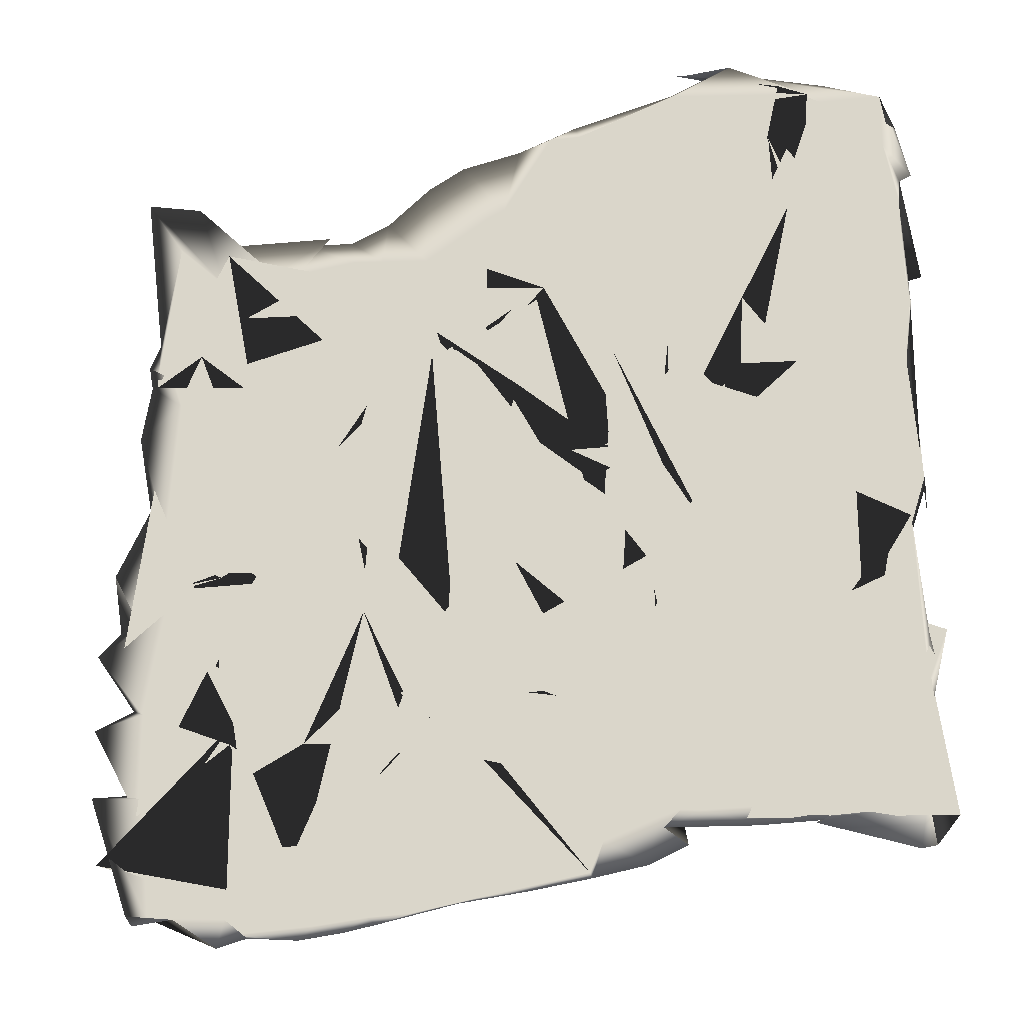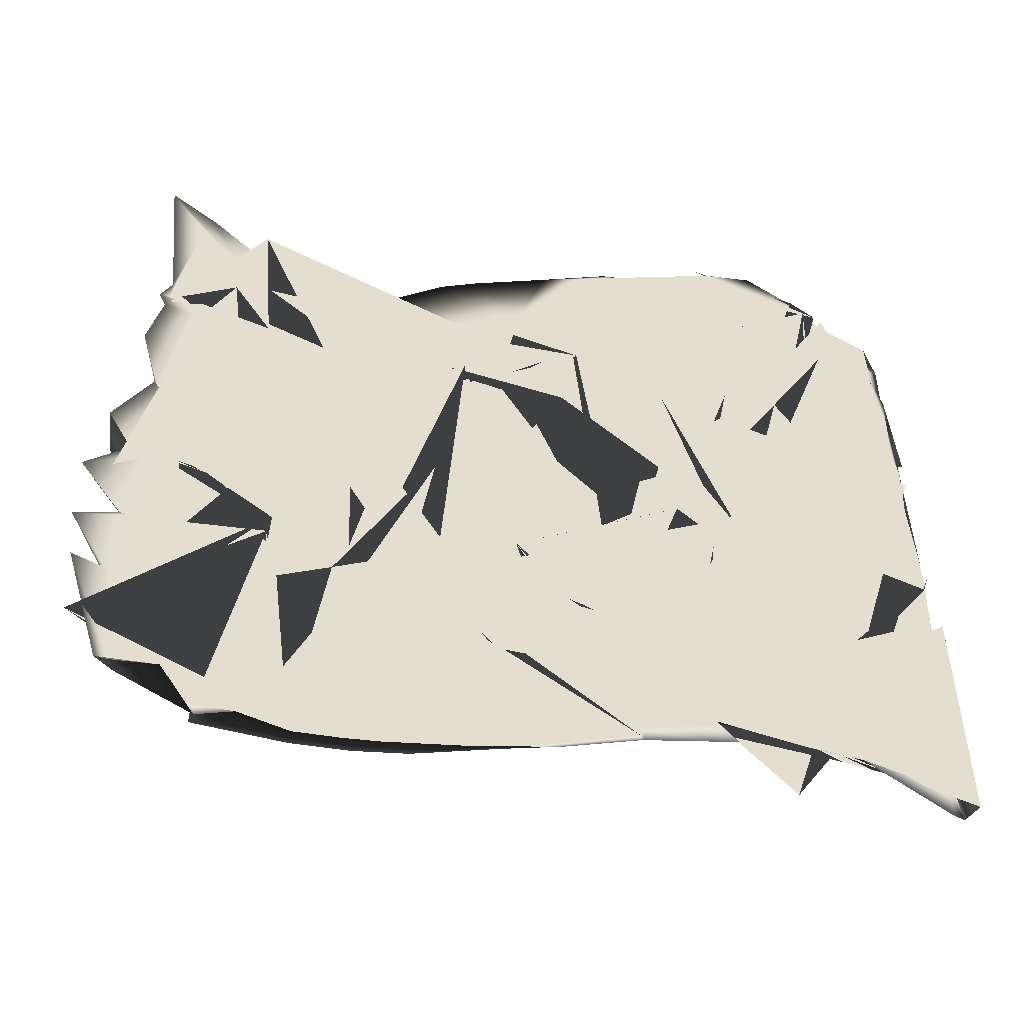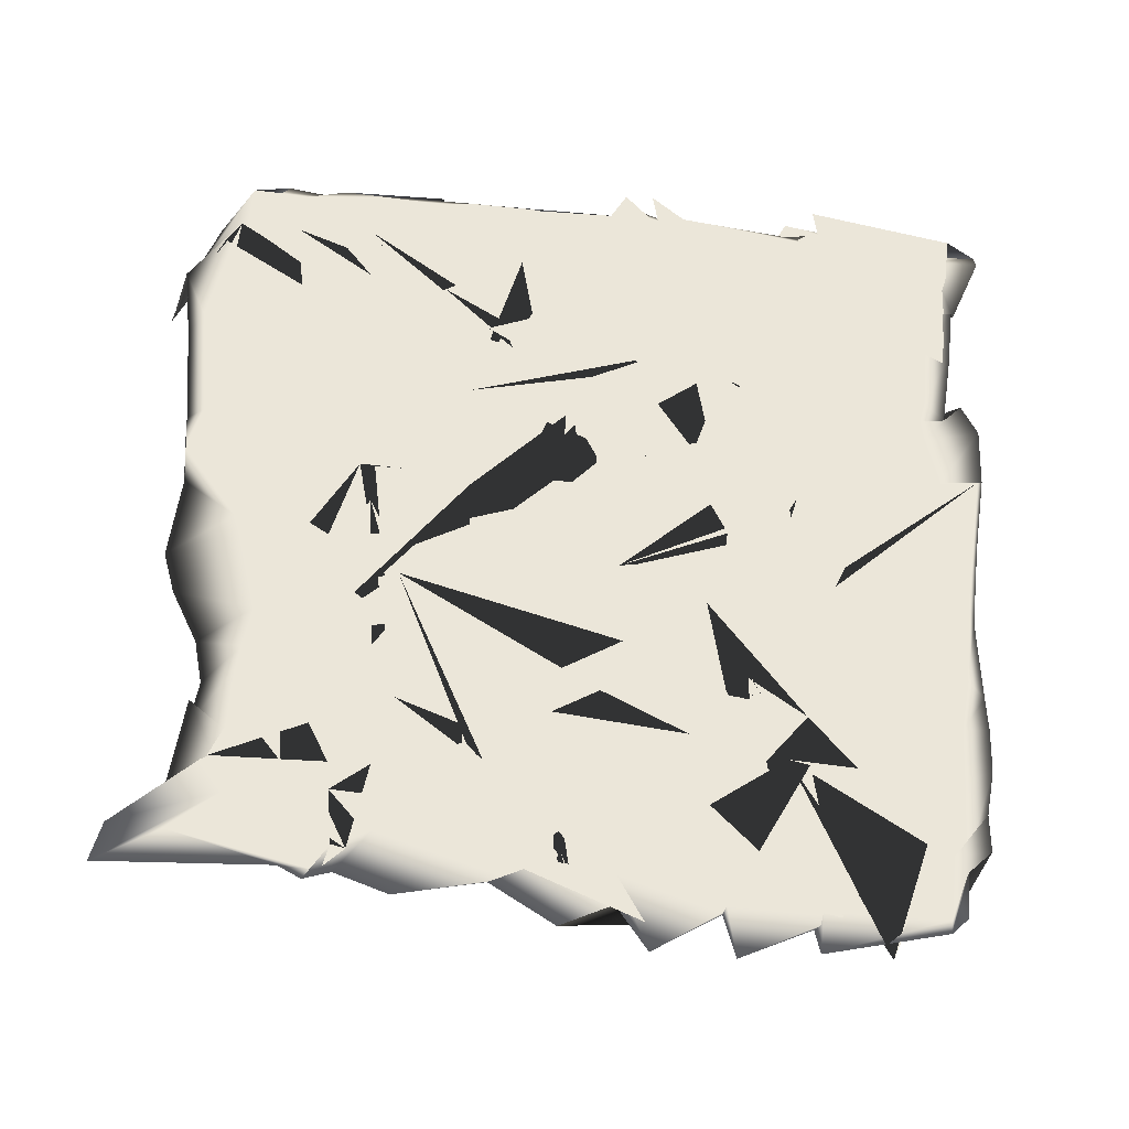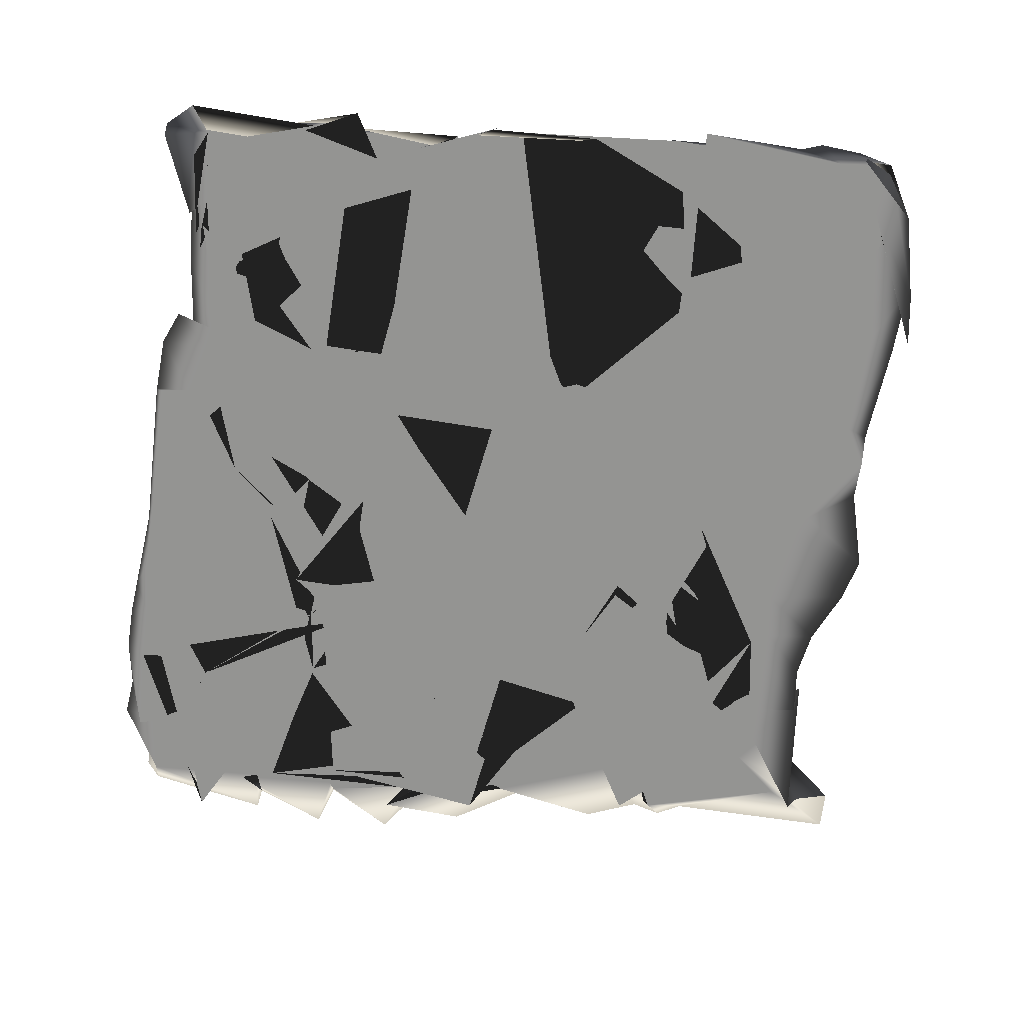
<metadata>
{"format":"obj","ext":"obj","renderer":"f3d","projection":"perspective","resolution":1024,"background":"white","views":[{"elev":-24.4,"azim":13.1,"up":"+Y"},{"elev":-54.6,"azim":-17.3,"up":"+Y"},{"elev":55.9,"azim":-83.2,"up":"+Z"},{"elev":-66.9,"azim":86.6,"up":"+Z"}]}
</metadata>
<code>
v -0.9778 -0.9798 -0.05881
v -0.8406 -1.007 -0.01765
v -0.9314 -0.9818 -0.0838
v 0.1915 -0.9863 0.08081
v 0.1956 -0.9997 0.08047
v 0.2147 -0.9012 0.03479
v 0.2343 -0.04558 -0.304
v 0.3052 -0.01457 0.04701
v 0.3984 -0.06732 0.1089
v -0.9779 0.08552 -0.05079
v -0.9154 -0.03114 -0.0491
v -0.9466 0.03703 -0.08195
v -0.5944 0.2467 -0.1901
v -0.5621 0.1964 -0.1564
v -0.5574 0.207 -0.1634
v -0.5151 0.6993 -0.06951
v -0.3869 0.5284 -0.1986
v -0.3701 0.6347 -0.05003
v -0.9857 0.5755 -0.06392
v -0.9882 0.4821 -0.06377
v -0.9343 0.851 -0.04032
v 0.4383 0.105 0.063
v 0.427 0.2673 0.2225
v 0.4366 0.1344 0.08909
v 0.6922 0.7987 0.2282
v 0.6832 0.4564 -0.0569
v 0.8679 0.455 -0.1381
v -0.06714 0.603 -0.02621
v 0.08748 0.5511 0.05714
v -0.07289 0.655 0.008345
v 0.4486 -0.8502 0.05775
v 0.5794 -0.9065 0.09378
v 0.6107 -0.8479 0.04957
v 0.3525 -0.5874 0.03234
v 0.6835 -0.7362 -0.1815
v 0.3893 -0.5582 -0.05802
v 0.03667 -0.4055 -0.07443
v -0.03155 -0.5232 -0.01187
v 0.1032 -0.3971 -0.0756
v -0.5299 -1.008 -0.1471
v -0.4323 -1.053 -0.06073
v -0.3939 -0.9973 -0.1373
v -0.452 -0.494 -0.1993
v -0.4348 -0.5155 -0.03416
v -0.3062 -0.3738 -0.2181
v -0.9915 -0.4572 -0.06246
v -0.9668 -0.466 -0.06089
v -0.977 -0.458 -0.0787
v -0.8821 -0.2631 -0.2139
v -0.494 -0.5144 -0.2755
v -0.869 -0.6274 -0.1932
v -0.8802 -0.1715 -0.175
v -0.8352 -0.2486 -0.2392
v -0.9094 -0.02483 -0.1583
v -0.9993 -0.2114 -0.05284
v -0.9214 -0.2047 -0.04885
v -1.032 -0.2962 -0.06443
v -0.3888 -0.007749 -0.05371
v 0.03611 -0.5476 -0.1428
v -0.259 -0.3913 -0.2379
v -0.4774 0.06956 -0.1396
v -0.05055 -0.3977 -0.2634
v -0.201 -0.5643 -0.29
v -0.9152 -0.05215 -0.2409
v -0.209 -0.4957 -0.3089
v -0.2099 0.4081 0.02953
v -0.2738 -1.003 -0.1032
v -0.1463 -1.005 -0.03874
v -0.08404 -0.9917 -0.03965
v -0.3267 -0.526 -0.2496
v -0.1745 -0.4972 -0.06712
v -0.07521 -0.6479 -0.1628
v -0.5094 -0.6138 0.04503
v -0.3285 -0.4348 -0.2682
v -0.3213 -0.3519 0.2008
v 0.2146 -0.5451 -0.3348
v 0.3289 -0.5848 -0.1492
v 0.3782 -0.2984 0.1709
v 0.2947 -0.1716 0.02106
v 0.2404 -0.381 -0.06641
v 0.1978 -0.2656 -0.03167
v 0.2378 -0.3108 -0.1329
v -0.02726 -0.1203 -0.1138
v 0.3011 -0.3807 -0.07795
v 0.7379 -0.315 0.001132
v 1.023 -0.4569 0.04293
v 0.9743 -0.5933 0.02254
v 0.7238 -0.01231 0.02276
v 0.964 -0.1877 0.09741
v 0.9322 -0.2987 0.05599
v 0.8566 -0.03681 0.2831
v 0.8202 -0.4704 -0.1702
v 0.44 -0.3587 -0.2154
v 0.7625 -0.8551 0.03438
v 0.7075 -0.9107 0.09919
v 0.9521 -0.8528 0.02825
v 0.9006 -0.5221 0.2329
v 1.021 -0.8947 0.03518
v 0.9798 -0.5724 0.05603
v 0.3523 -0.6894 -0.06818
v 0.6883 -0.8674 0.04626
v 0.6937 -0.614 0.1025
v 0.4096 0.689 0.169
v 0.7246 0.2214 0.1417
v 0.3266 0.7353 0.04711
v 0.1889 0.9677 0.08624
v 0.06642 0.2759 -0.4562
v 0.4478 1.012 0.1483
v -0.03851 0.857 -0.04185
v 0.08916 0.4175 -0.2026
v 0.1035 1.006 0.03265
v 0.7645 0.7323 0.09309
v 0.9904 0.4818 0.04449
v 1.028 0.4777 0.02444
v 0.8147 0.9695 0.1028
v 0.9594 0.8501 0.05757
v 0.9611 0.9866 0.06603
v 0.7843 0.981 0.1279
v 0.6045 0.572 -0.01454
v 0.7133 1.01 0.1376
v 0.7278 0.6139 0.2015
v 0.9994 -0.0961 0.04829
v 0.99 0.1855 0.0494
v 0.7372 0.7567 0.2392
v 0.9946 -0.01307 0.05433
v 0.998 0.4111 0.04778
v 0.5446 0.1886 -0.02054
v 0.6638 0.3133 0.05347
v 0.6871 0.3436 0.07301
v -0.7434 0.6074 -0.02251
v -0.3362 0.7065 -0.2523
v -0.6209 0.6408 -0.05647
v -0.7237 0.7669 -0.1092
v -0.5938 0.6948 -0.07466
v -0.6241 0.7721 -0.1033
v -0.9082 1.004 -0.09085
v -0.8115 0.737 -0.05999
v -0.7251 0.8103 -0.07467
v -0.1548 0.6137 -0.01922
v -0.1759 0.5687 -0.01405
v -0.1667 0.612 -0.01673
v -0.265 0.7708 -0.1087
v -0.1464 0.7077 -0.04276
v -0.08374 0.8351 -0.04152
v -0.4584 0.7783 -0.08576
v -0.3209 0.7046 -0.04703
v -0.3855 0.7775 -0.09785
v -0.4417 0.3923 -0.1752
v 0.07304 0.5098 0.0733
v 0.009111 0.2188 -0.1041
v -0.2331 0.3802 -0.1277
v -0.3231 0.6277 -0.122
v -0.1194 0.2578 -0.2845
v -0.003115 0.511 0.0339
v -0.3527 0.2367 -0.2384
v -0.2382 0.3131 -0.188
v -0.9688 -0.114 -0.109
v -0.819 -0.06553 -0.1713
v -0.4147 0.008441 -0.4073
v -0.9595 0.4137 0.006025
v -0.726 0.3946 -0.009034
v -0.7705 0.7714 0.032
v -0.9956 0.4433 -0.04917
v -0.8964 0.3627 -0.01172
v -0.9335 0.4569 -0.0359
v 0.451 -0.1114 0.1125
v 0.281 0.2939 0.1501
v 0.4821 0.04374 0.1023
v 0.1959 0.2029 -0.1658
v 0.4728 0.1679 0.08924
v 0.526 0.2814 0.05469
v -0.2016 0.425 -0.4343
v 0.1706 0.04324 0.1479
v 0.4573 -0.1436 -0.4696
v 0.3417 -0.8559 0.03902
v 0.419 -0.9395 0.08881
v 0.3964 -0.8415 0.04533
v 0.8257 -0.1072 0.3209
v 0.6027 -0.764 0.01615
v 0.3265 -0.5399 0.02033
v 0.02901 -0.5684 -0.07481
v 0.01847 -0.7625 -0.04552
v -0.2878 -0.4836 -0.01129
v -0.7487 -0.9849 -0.1234
v -0.6644 -1.053 -0.05572
v -0.7501 -1.018 -0.1452
v -0.6732 -0.6242 0.1063
v -0.6662 -0.5732 0.1089
v -0.6145 -0.8992 -0.2391
v -0.9928 -0.6683 -0.08491
v -0.9554 -0.6868 -0.05824
v -0.9646 -0.731 -0.05829
v -0.7658 -0.4044 0.03801
v -0.5866 -0.6631 -0.1421
v -1.094 -0.4992 -0.06529
v -1.061 -0.85 -0.05516
v -0.3812 -0.4647 0.005562
v -0.5416 -1.063 -0.06617
v 0.16 -0.8379 -0.01433
v 0.2491 -0.4762 -0.02238
v 0.08575 -0.654 -0.1123
v 0.3791 -0.8068 -0.006996
v 0.3699 -0.3474 0.1726
v 0.366 -0.8981 0.09802
v 0.615 0.07345 0.0633
v -0.1907 -0.1299 -0.558
v -0.1165 0.6076 0.002391
v 0.4859 0.2444 0.0416
v 0.8054 0.3578 -0.1144
v 0.4008 -0.01647 0.07427
v -0.8288 0.4735 0.03809
v -0.742 0.4835 -0.04697
v -1.013 0.513 -0.06458
v -0.7007 0.3511 -0.5621
v -0.3636 0.5616 -0.1859
v -0.714 0.06635 -0.2698
v -0.08087 0.4992 -0.0008289
v -0.07279 0.3706 -0.1225
v 0.02927 0.2632 0.09374
v -0.02495 -0.1111 -0.1901
v -0.1722 0.7129 -0.04005
v -0.3761 0.8988 -0.116
v -0.2563 0.9767 -0.0876
v -0.4818 0.8665 -0.1331
v 0.01537 0.6854 -0.05781
v -0.1579 1.016 -0.06898
v 0.0144 0.9918 0.01153
v -0.6501 0.6924 -0.06715
v -0.9448 0.8926 -0.1062
v -0.5414 0.881 -0.119
v -0.9302 0.92 -0.08049
v -0.5001 0.6885 -0.06609
v -0.6091 0.8718 -0.1263
v 0.2825 0.1227 -0.1432
v 0.6311 0.4579 0.03306
v 0.9793 0.23 0.06788
v 0.9994 0.3954 0.04745
v 0.9894 0.6634 0.05521
v 0.9965 -0.1368 -0.01459
v 0.9808 0.192 0.05942
v 0.5322 0.4355 -0.06935
v 0.4453 1.105 0.1035
v 0.5808 1.094 0.0951
v 0.4733 1.102 0.1027
v 1.021 0.7846 0.001811
v 0.9927 0.896 0.052
v 0.8197 1.05 0.05259
v 0.9477 0.9783 0.01837
v 0.9941 0.7386 0.05404
v 0.1028 0.3777 -0.2084
v 0.1755 1.012 0.06178
v 0.4331 1.06 0.08046
v 0.6987 0.4459 -0.2109
v 0.5916 1.09 0.1295
v 0.553 -0.8893 0.09626
v 0.4664 -0.7098 -0.07262
v 0.9428 -0.7487 0.04395
v 0.983 -0.627 0.05831
v 0.9914 -0.5164 0.04667
v 0.9317 -0.9723 0.0562
v 0.9664 -0.9636 0.04264
v 0.4594 -0.5035 -0.2302
v 0.2268 -0.4308 -0.2946
v 0.9437 -0.2529 0.06151
v 1.001 -0.07689 0.06639
v 0.9833 -0.4645 0.04224
v 0.2997 -0.1775 0.1409
v 0.2783 -0.1472 -0.009681
v 0.04428 -0.5352 0.06061
v -0.5692 -0.8281 -0.1628
v -0.4913 -0.5147 -0.251
v -0.1176 -0.6229 -0.04156
v 0.03832 -1.001 0.01286
v -0.2184 -0.3364 -0.2445
v -0.6799 -0.03292 -0.2619
v 0.09635 -0.3848 -0.1019
v -0.9386 0.1064 0.02989
v -0.9326 -0.1122 -0.1261
v -1.065 -0.0863 -0.05759
v -0.8349 -0.4508 -0.2183
v -1.1 -0.3004 -0.06593
v -0.3473 -1.038 -0.05786
v 0.7221 -0.9044 0.09431
v -1.036 1.007 -0.04335
v -1.027 0.3051 -0.06866
v 0.3307 -0.9844 0.105
v -0.7487 -1.068 -0.07776
v -1.075 -0.6852 -0.03382
v -0.9484 -1.013 -0.03076
f 1 2 3
f 4 5 6
f 7 8 9
f 10 11 12
f 13 14 15
f 16 17 18
f 19 20 21
f 22 23 24
f 25 26 27
f 28 29 30
f 31 32 33
f 34 35 36
f 37 38 39
f 40 41 42
f 43 44 45
f 46 47 48
f 49 50 51
f 52 53 54
f 55 56 57
f 58 59 60
f 61 62 63
f 64 65 66
f 67 68 69
f 70 71 72
f 73 74 75
f 76 77 78
f 79 80 81
f 82 83 84
f 85 86 87
f 88 89 90
f 91 92 93
f 94 95 96
f 97 98 99
f 100 101 102
f 103 104 105
f 106 107 108
f 109 110 111
f 112 113 114
f 115 116 117
f 118 119 120
f 121 122 123
f 124 125 126
f 127 128 129
f 130 131 132
f 133 134 135
f 136 137 138
f 139 140 141
f 142 143 144
f 145 146 147
f 148 149 150
f 151 152 153
f 154 155 156
f 157 158 159
f 160 161 162
f 163 164 165
f 166 167 168
f 169 170 171
f 172 173 174
f 175 176 177
f 178 179 180
f 181 182 183
f 184 185 186
f 187 188 189
f 190 191 192
f 192 193 187
f 47 187 194
f 195 192 47
f 189 196 73
f 50 73 197
f 194 189 50
f 186 198 40
f 188 40 196
f 193 186 188
f 183 199 178
f 38 178 200
f 201 183 38
f 180 202 100
f 77 100 203
f 200 180 77
f 177 204 31
f 179 31 202
f 199 177 179
f 174 205 169
f 29 169 206
f 207 174 29
f 171 208 127
f 104 127 209
f 206 171 104
f 168 210 22
f 170 22 208
f 205 168 170
f 165 211 160
f 20 160 212
f 213 165 20
f 162 214 154
f 131 154 215
f 212 162 131
f 159 216 13
f 161 13 214
f 211 159 161
f 156 217 151
f 17 151 218
f 215 156 17
f 153 219 172
f 140 172 207
f 218 153 140
f 150 220 7
f 152 7 219
f 217 150 152
f 147 221 142
f 222 142 223
f 224 147 222
f 144 225 109
f 226 109 227
f 223 144 226
f 141 207 28
f 143 28 225
f 221 141 143
f 138 228 133
f 229 133 230
f 231 138 229
f 135 232 145
f 233 145 224
f 230 135 233
f 132 215 16
f 134 16 232
f 228 132 134
f 129 234 124
f 26 124 235
f 209 129 26
f 126 236 237
f 113 237 238
f 235 126 113
f 123 239 240
f 125 240 236
f 234 123 125
f 120 241 115
f 242 115 243
f 244 120 242
f 117 245 246
f 247 246 248
f 243 117 247
f 114 238 249
f 116 249 245
f 241 114 116
f 111 250 106
f 251 106 252
f 227 111 251
f 108 253 118
f 254 118 244
f 252 108 254
f 105 209 25
f 107 25 253
f 250 105 107
f 102 255 97
f 35 97 256
f 203 102 35
f 99 257 258
f 86 258 259
f 256 99 86
f 96 260 261
f 98 261 257
f 255 96 98
f 93 262 88
f 23 88 263
f 210 93 23
f 90 264 265
f 122 265 239
f 263 90 122
f 87 259 266
f 89 266 264
f 262 87 89
f 84 267 79
f 8 79 268
f 220 84 8
f 81 269 91
f 167 91 210
f 268 81 167
f 78 203 34
f 80 34 269
f 267 78 80
f 75 270 70
f 44 70 271
f 197 75 44
f 72 272 181
f 59 181 201
f 271 72 59
f 69 273 4
f 71 4 272
f 270 69 71
f 66 274 61
f 14 61 275
f 216 66 14
f 63 276 82
f 149 82 220
f 275 63 149
f 60 201 37
f 62 37 276
f 274 60 62
f 57 277 52
f 11 52 278
f 279 57 11
f 54 280 64
f 158 64 216
f 278 54 158
f 51 197 43
f 53 43 280
f 277 51 53
f 48 194 49
f 56 49 277
f 281 48 56
f 45 271 58
f 65 58 274
f 280 45 65
f 42 282 67
f 74 67 270
f 196 42 74
f 39 200 76
f 83 76 267
f 276 39 83
f 36 256 85
f 92 85 262
f 269 36 92
f 33 283 94
f 101 94 255
f 202 33 101
f 30 206 103
f 110 103 250
f 225 30 110
f 27 235 112
f 119 112 241
f 253 27 119
f 24 263 121
f 128 121 234
f 208 24 128
f 21 212 130
f 137 130 228
f 284 21 137
f 18 218 139
f 146 139 221
f 232 18 146
f 15 275 148
f 155 148 217
f 214 15 155
f 12 278 157
f 164 157 211
f 285 12 164
f 9 268 166
f 173 166 205
f 219 9 173
f 6 286 175
f 182 175 199
f 272 6 182
f 3 287 184
f 191 184 193
f 288 3 191
f 1 289 2
f 4 273 5
f 7 220 8
f 10 279 11
f 13 216 14
f 16 215 17
f 19 213 20
f 22 210 23
f 25 209 26
f 28 207 29
f 31 204 32
f 34 203 35
f 37 201 38
f 40 198 41
f 43 197 44
f 46 195 47
f 49 194 50
f 52 277 53
f 55 281 56
f 58 271 59
f 61 274 62
f 64 280 65
f 67 282 68
f 70 270 71
f 73 196 74
f 76 200 77
f 79 267 80
f 82 276 83
f 85 256 86
f 88 262 89
f 91 269 92
f 94 283 95
f 97 255 98
f 100 202 101
f 103 206 104
f 106 250 107
f 109 225 110
f 112 235 113
f 115 241 116
f 118 253 119
f 121 263 122
f 124 234 125
f 127 208 128
f 130 212 131
f 133 228 134
f 136 284 137
f 139 218 140
f 142 221 143
f 145 232 146
f 148 275 149
f 151 217 152
f 154 214 155
f 157 278 158
f 160 211 161
f 163 285 164
f 166 268 167
f 169 205 170
f 172 219 173
f 175 286 176
f 178 199 179
f 181 272 182
f 184 287 185
f 187 193 188
f 190 288 191
f 192 191 193
f 47 192 187
f 195 190 192
f 189 188 196
f 50 189 73
f 194 187 189
f 186 185 198
f 188 186 40
f 193 184 186
f 183 182 199
f 38 183 178
f 201 181 183
f 180 179 202
f 77 180 100
f 200 178 180
f 177 176 204
f 179 177 31
f 199 175 177
f 174 173 205
f 29 174 169
f 207 172 174
f 171 170 208
f 104 171 127
f 206 169 171
f 168 167 210
f 170 168 22
f 205 166 168
f 165 164 211
f 20 165 160
f 213 163 165
f 162 161 214
f 131 162 154
f 212 160 162
f 159 158 216
f 161 159 13
f 211 157 159
f 156 155 217
f 17 156 151
f 215 154 156
f 153 152 219
f 140 153 172
f 218 151 153
f 150 149 220
f 152 150 7
f 217 148 150
f 147 146 221
f 222 147 142
f 224 145 147
f 144 143 225
f 226 144 109
f 223 142 144
f 141 140 207
f 143 141 28
f 221 139 141
f 138 137 228
f 229 138 133
f 231 136 138
f 135 134 232
f 233 135 145
f 230 133 135
f 132 131 215
f 134 132 16
f 228 130 132
f 129 128 234
f 26 129 124
f 209 127 129
f 126 125 236
f 113 126 237
f 235 124 126
f 123 122 239
f 125 123 240
f 234 121 123
f 120 119 241
f 242 120 115
f 244 118 120
f 117 116 245
f 247 117 246
f 243 115 117
f 114 113 238
f 116 114 249
f 241 112 114
f 111 110 250
f 251 111 106
f 227 109 111
f 108 107 253
f 254 108 118
f 252 106 108
f 105 104 209
f 107 105 25
f 250 103 105
f 102 101 255
f 35 102 97
f 203 100 102
f 99 98 257
f 86 99 258
f 256 97 99
f 96 95 260
f 98 96 261
f 255 94 96
f 93 92 262
f 23 93 88
f 210 91 93
f 90 89 264
f 122 90 265
f 263 88 90
f 87 86 259
f 89 87 266
f 262 85 87
f 84 83 267
f 8 84 79
f 220 82 84
f 81 80 269
f 167 81 91
f 268 79 81
f 78 77 203
f 80 78 34
f 267 76 78
f 75 74 270
f 44 75 70
f 197 73 75
f 72 71 272
f 59 72 181
f 271 70 72
f 69 68 273
f 71 69 4
f 270 67 69
f 66 65 274
f 14 66 61
f 216 64 66
f 63 62 276
f 149 63 82
f 275 61 63
f 60 59 201
f 62 60 37
f 274 58 60
f 57 56 277
f 11 57 52
f 279 55 57
f 54 53 280
f 158 54 64
f 278 52 54
f 51 50 197
f 53 51 43
f 277 49 51
f 48 47 194
f 56 48 49
f 281 46 48
f 45 44 271
f 65 45 58
f 280 43 45
f 42 41 282
f 74 42 67
f 196 40 42
f 39 38 200
f 83 39 76
f 276 37 39
f 36 35 256
f 92 36 85
f 269 34 36
f 33 32 283
f 101 33 94
f 202 31 33
f 30 29 206
f 110 30 103
f 225 28 30
f 27 26 235
f 119 27 112
f 253 25 27
f 24 23 263
f 128 24 121
f 208 22 24
f 21 20 212
f 137 21 130
f 284 19 21
f 18 17 218
f 146 18 139
f 232 16 18
f 15 14 275
f 155 15 148
f 214 13 15
f 12 11 278
f 164 12 157
f 285 10 12
f 9 8 268
f 173 9 166
f 219 7 9
f 6 5 286
f 182 6 175
f 272 4 6
f 3 2 287
f 191 3 184
f 288 1 3

</code>
